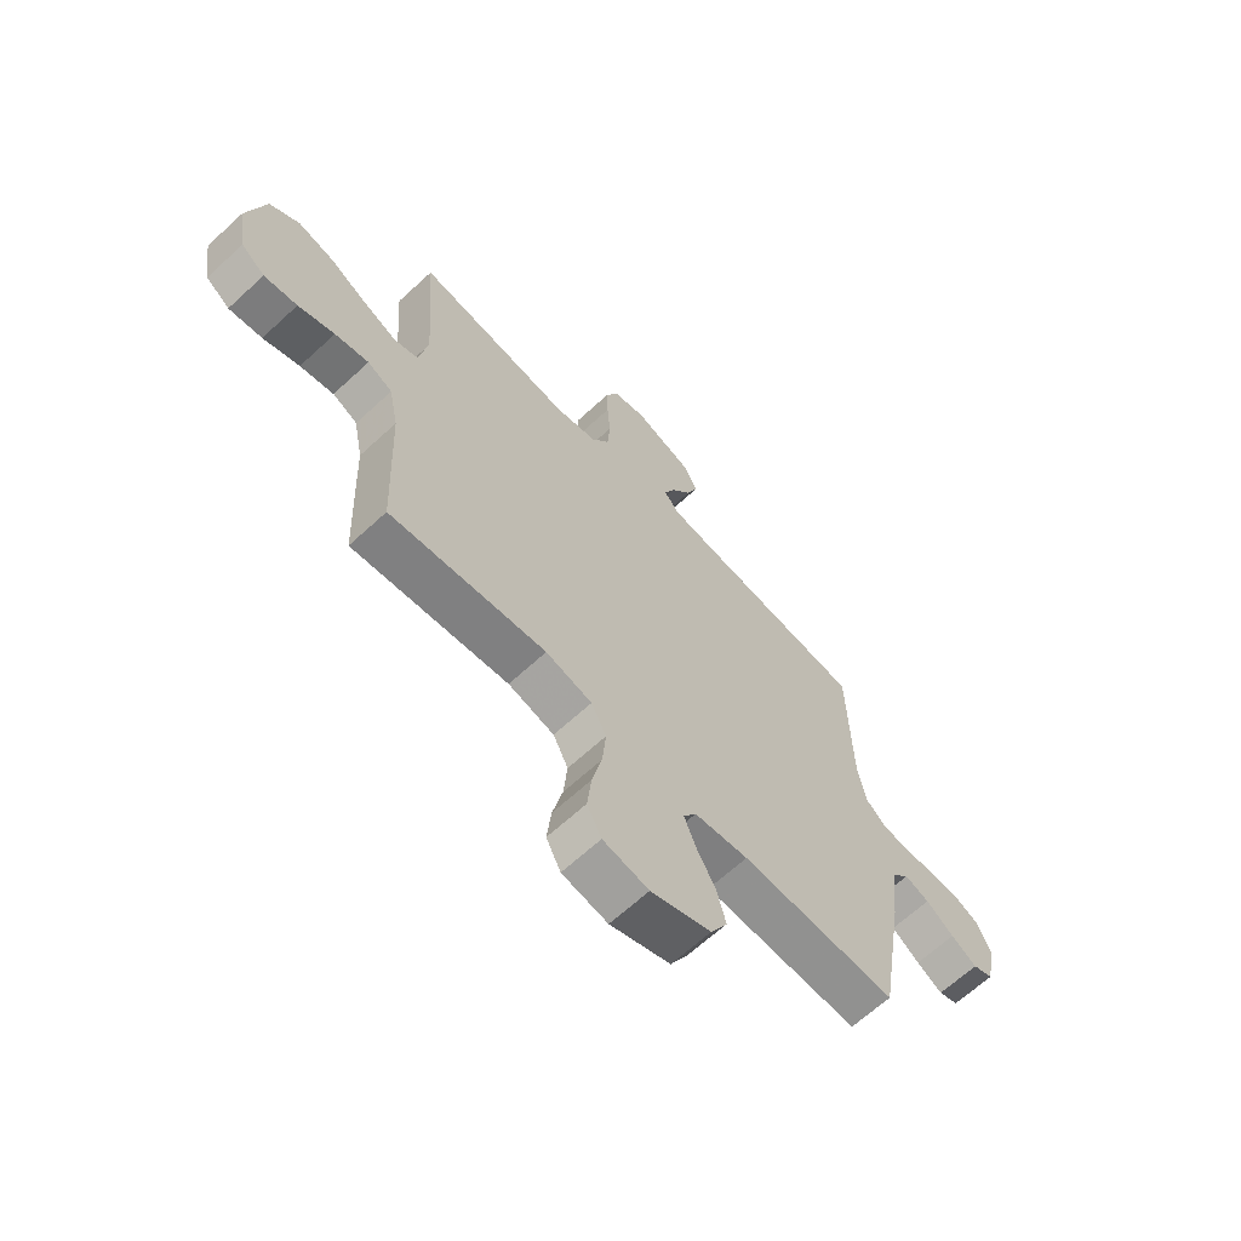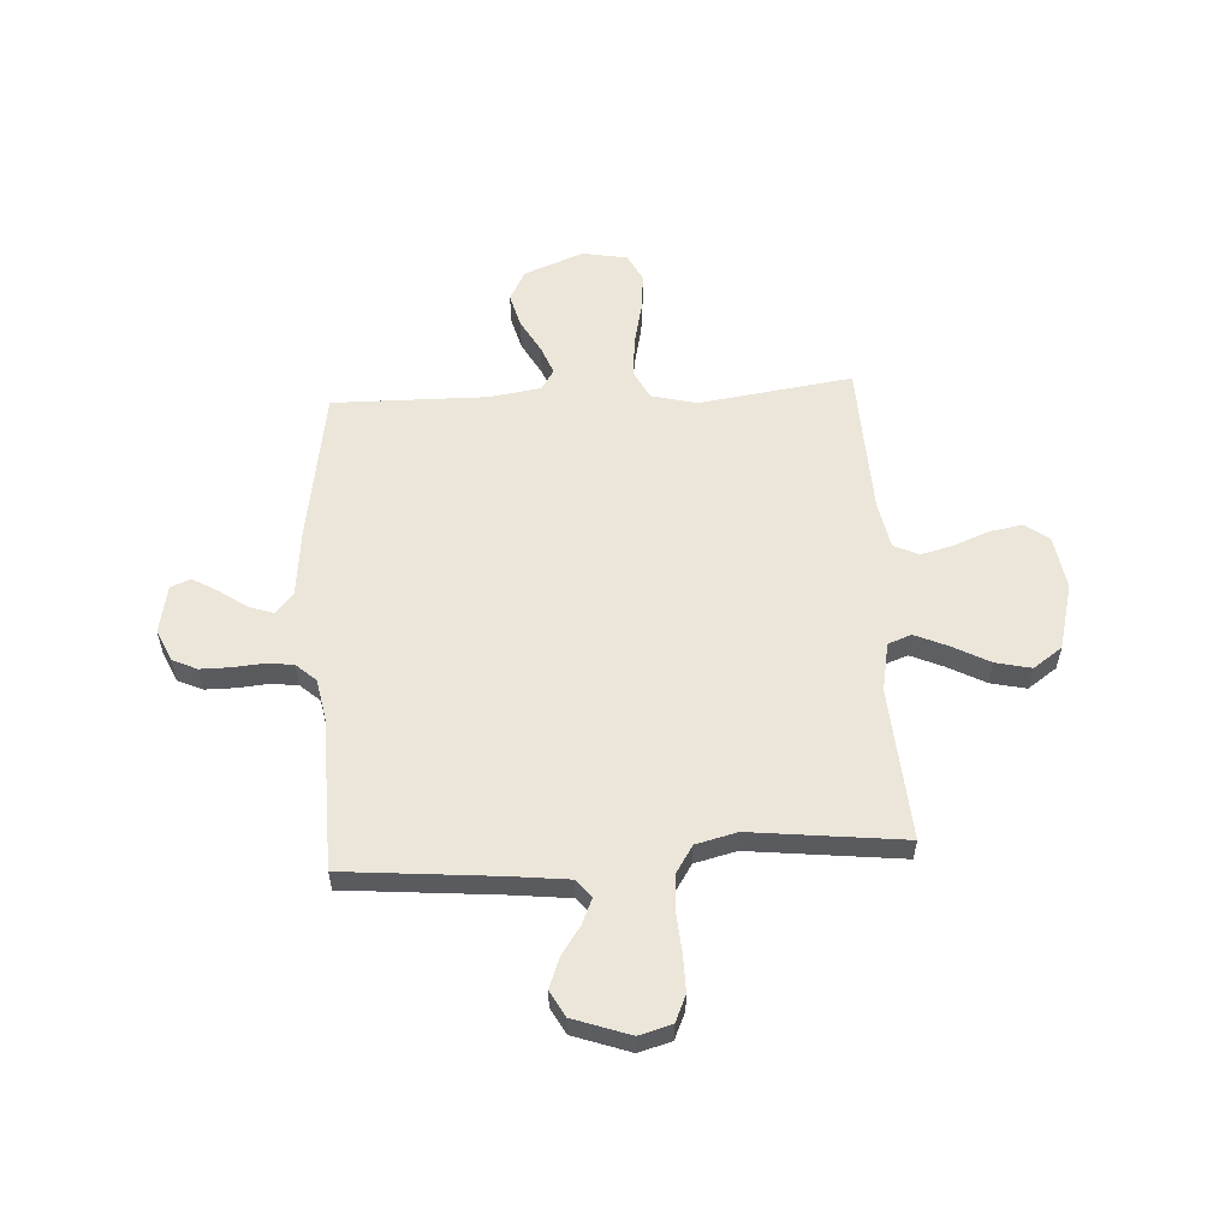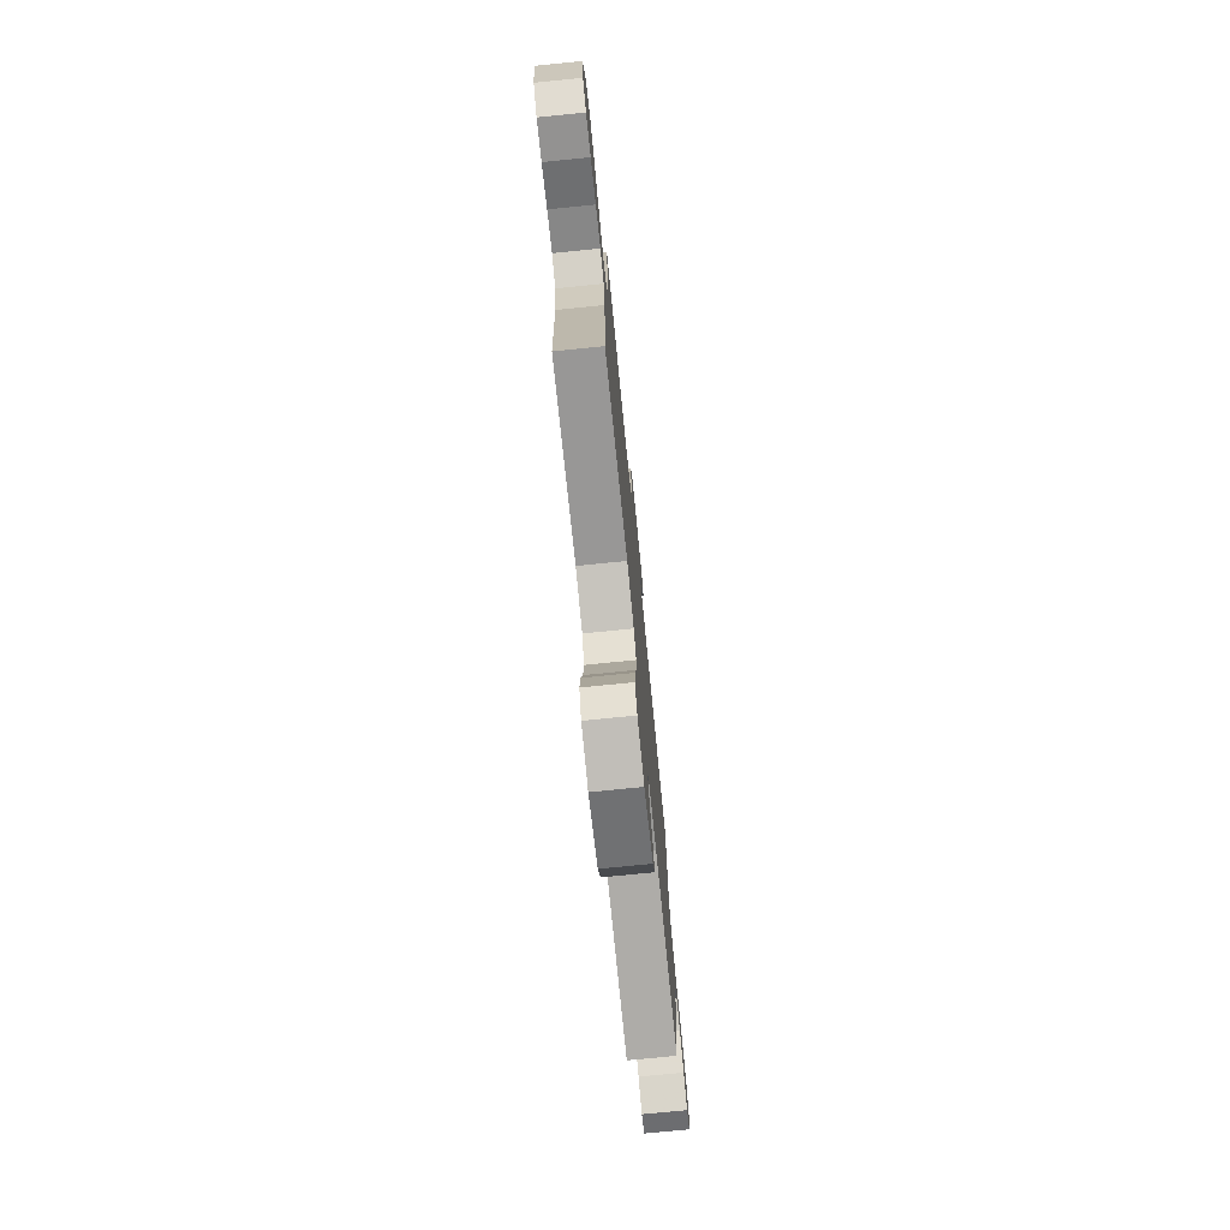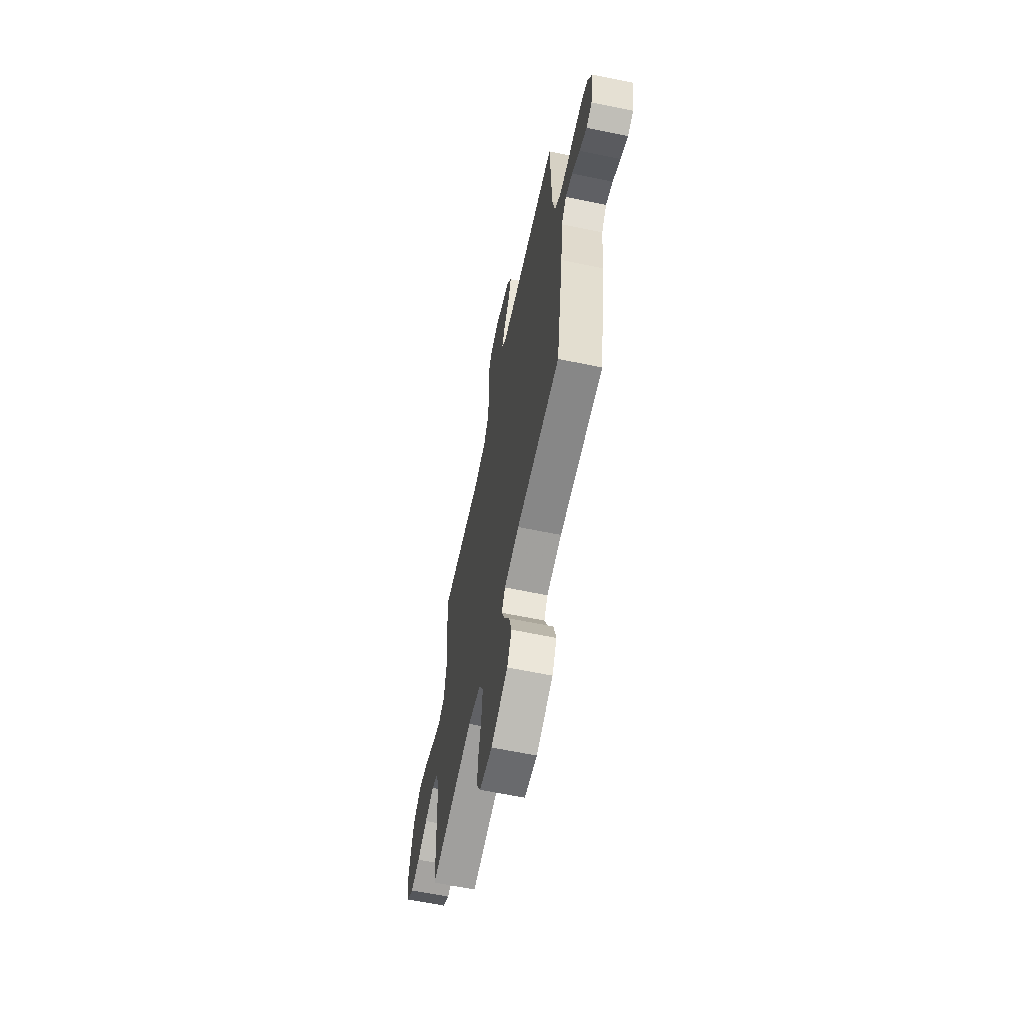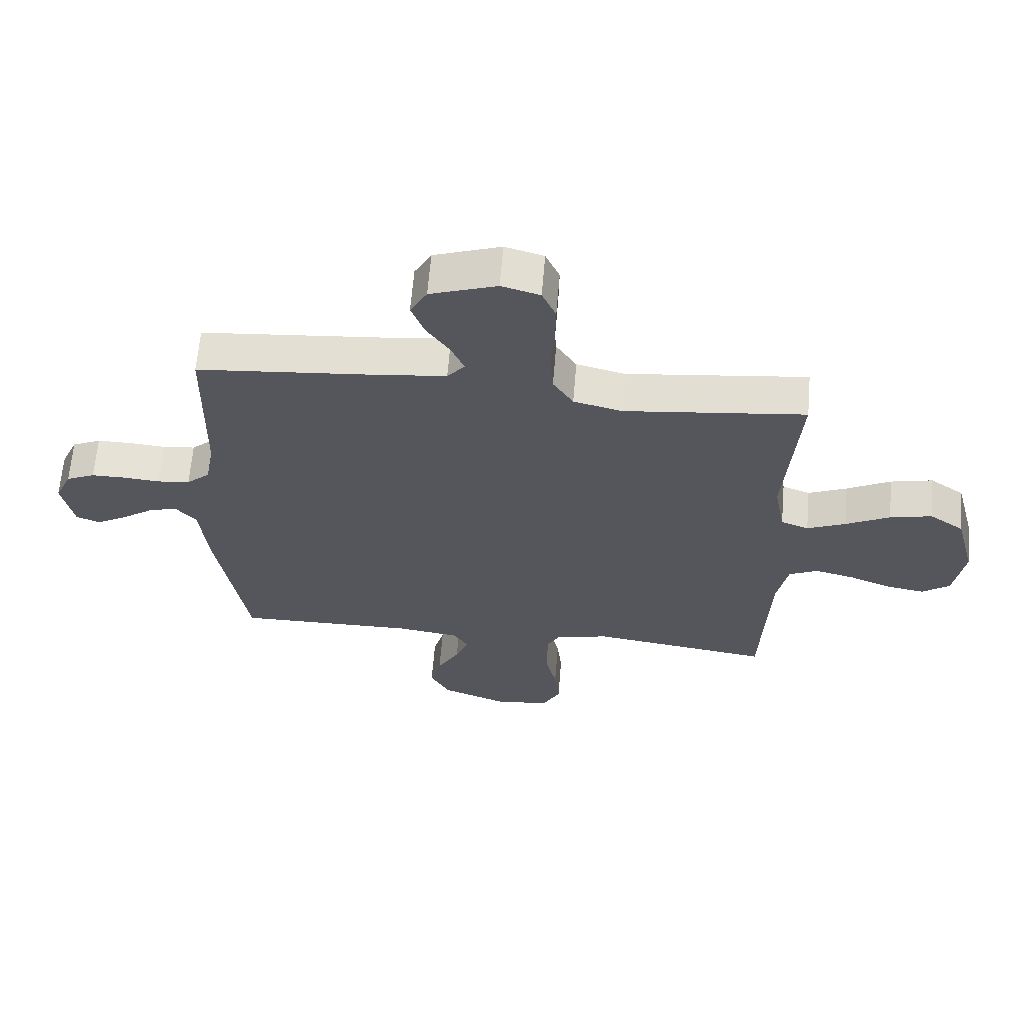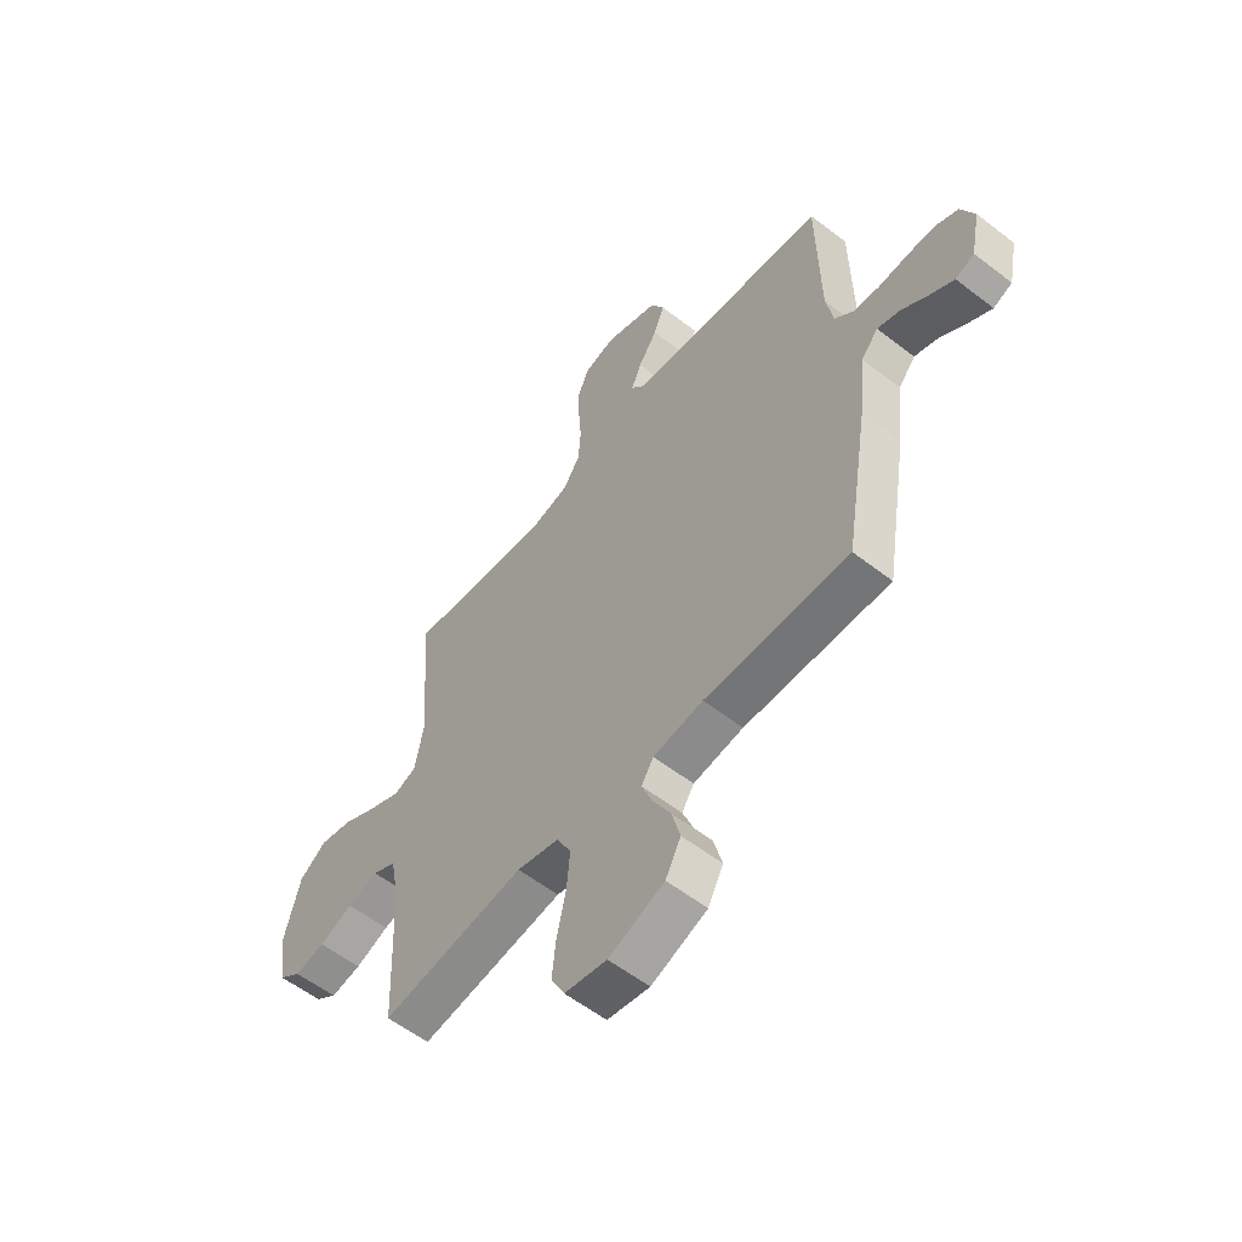
<metadata>
{"format":"obj","ext":"obj","renderer":"f3d","projection":"perspective","resolution":1024,"background":"white","views":[{"elev":-65.5,"azim":132.8,"up":"+Z"},{"elev":57.0,"azim":-3.4,"up":"+Y"},{"elev":-76.1,"azim":95.7,"up":"+Z"},{"elev":-63.3,"azim":-101.8,"up":"+Z"},{"elev":63.7,"azim":4.8,"up":"+Z"},{"elev":-57.1,"azim":-128.9,"up":"+Z"}]}
</metadata>
<code>
v -0.5 0.07 -0.5
v -0.549 0.07 -0.2
v -0.563 0.07 -0.068
v -0.598 0.07 -0.027
v -0.646 0.07 -0.043
v -0.7 0.07 -0.081
v -0.75 0.07 -0.11
v -0.789 0.07 -0.094
v -0.808 0.07 0
v -0.78 0.07 0.062
v -0.732 0.07 0.084
v -0.674 0.07 0.084
v -0.614 0.07 0.079
v -0.56 0.07 0.085
v -0.521 0.07 0.12
v -0.506 0.07 0.2
v -0.5 0.07 0.5
v -0.2 0.07 0.527
v -0.086 0.07 0.54
v -0.057 0.07 0.575
v -0.078 0.07 0.624
v -0.117 0.07 0.681
v -0.139 0.07 0.739
v -0.111 0.07 0.79
v 0 0.07 0.829
v 0.064 0.07 0.811
v 0.087 0.07 0.759
v 0.086 0.07 0.688
v 0.08 0.07 0.61
v 0.085 0.07 0.539
v 0.119 0.07 0.486
v 0.2 0.07 0.466
v 0.5 0.07 0.5
v 0.478 0.07 0.2
v 0.496 0.07 0.104
v 0.542 0.07 0.087
v 0.606 0.07 0.115
v 0.679 0.07 0.154
v 0.749 0.07 0.17
v 0.806 0.07 0.13
v 0.84 0.07 0
v 0.823 0.07 -0.106
v 0.777 0.07 -0.14
v 0.713 0.07 -0.129
v 0.643 0.07 -0.101
v 0.578 0.07 -0.085
v 0.53 0.07 -0.108
v 0.512 0.07 -0.2
v 0.5 0.07 -0.5
v 0.2 0.07 -0.458
v 0.111 0.07 -0.48
v 0.082 0.07 -0.537
v 0.089 0.07 -0.615
v 0.108 0.07 -0.699
v 0.116 0.07 -0.775
v 0.088 0.07 -0.829
v 0 0.07 -0.845
v -0.116 0.07 -0.8
v -0.148 0.07 -0.74
v -0.13 0.07 -0.673
v -0.093 0.07 -0.607
v -0.071 0.07 -0.551
v -0.096 0.07 -0.511
v -0.2 0.07 -0.496
v -0.5 0 -0.5
v -0.549 0 -0.2
v -0.563 0 -0.068
v -0.598 0 -0.027
v -0.646 0 -0.043
v -0.7 0 -0.081
v -0.75 0 -0.11
v -0.789 0 -0.094
v -0.808 0 0
v -0.78 0 0.062
v -0.732 0 0.084
v -0.674 0 0.084
v -0.614 0 0.079
v -0.56 0 0.085
v -0.521 0 0.12
v -0.506 0 0.2
v -0.5 0 0.5
v -0.2 0 0.527
v -0.086 0 0.54
v -0.057 0 0.575
v -0.078 0 0.624
v -0.117 0 0.681
v -0.139 0 0.739
v -0.111 0 0.79
v 0 0 0.829
v 0.064 0 0.811
v 0.087 0 0.759
v 0.086 0 0.688
v 0.08 0 0.61
v 0.085 0 0.539
v 0.119 0 0.486
v 0.2 0 0.466
v 0.5 0 0.5
v 0.478 0 0.2
v 0.496 0 0.104
v 0.542 0 0.087
v 0.606 0 0.115
v 0.679 0 0.154
v 0.749 0 0.17
v 0.806 0 0.13
v 0.84 0 0
v 0.823 0 -0.106
v 0.777 0 -0.14
v 0.713 0 -0.129
v 0.643 0 -0.101
v 0.578 0 -0.085
v 0.53 0 -0.108
v 0.512 0 -0.2
v 0.5 0 -0.5
v 0.2 0 -0.458
v 0.111 0 -0.48
v 0.082 0 -0.537
v 0.089 0 -0.615
v 0.108 0 -0.699
v 0.116 0 -0.775
v 0.088 0 -0.829
v 0 0 -0.845
v -0.116 0 -0.8
v -0.148 0 -0.74
v -0.13 0 -0.673
v -0.093 0 -0.607
v -0.071 0 -0.551
v -0.096 0 -0.511
v -0.2 0 -0.496
f 58 59 60 61
f 58 61 62
f 57 58 62
f 56 57 62
f 53 54 55 56
f 52 53 56 62
f 51 52 62 63
f 48 49 50
f 47 48 50 51
f 42 43 44 45
f 42 45 46
f 41 42 46
f 40 41 46
f 37 38 39 40
f 36 37 40 46
f 35 36 46 47
f 32 33 34
f 31 32 34 35
f 26 27 28 29
f 26 29 30
f 25 26 30
f 24 25 30
f 21 22 23 24
f 20 21 24 30
f 19 20 30 31
f 16 17 18
f 15 16 18 19
f 10 11 12 13
f 8 9 10 13
f 8 13 14
f 5 6 7 8
f 5 8 14
f 4 5 14 15
f 64 1 2 3
f 51 63 64 3
f 31 35 47 51
f 15 19 31 51
f 3 4 15 51
f 125 124 123 122
f 126 125 122
f 126 122 121
f 126 121 120
f 120 119 118 117
f 126 120 117 116
f 127 126 116 115
f 114 113 112
f 115 114 112 111
f 109 108 107 106
f 110 109 106
f 110 106 105
f 110 105 104
f 104 103 102 101
f 110 104 101 100
f 111 110 100 99
f 98 97 96
f 99 98 96 95
f 93 92 91 90
f 94 93 90
f 94 90 89
f 94 89 88
f 88 87 86 85
f 94 88 85 84
f 95 94 84 83
f 82 81 80
f 83 82 80 79
f 77 76 75 74
f 77 74 73 72
f 78 77 72
f 72 71 70 69
f 78 72 69
f 79 78 69 68
f 67 66 65 128
f 67 128 127 115
f 115 111 99 95
f 115 95 83 79
f 115 79 68 67
f 1 65 66 2
f 2 66 67 3
f 3 67 68 4
f 4 68 69 5
f 5 69 70 6
f 6 70 71 7
f 7 71 72 8
f 8 72 73 9
f 9 73 74 10
f 10 74 75 11
f 11 75 76 12
f 12 76 77 13
f 13 77 78 14
f 14 78 79 15
f 15 79 80 16
f 16 80 81 17
f 17 81 82 18
f 18 82 83 19
f 19 83 84 20
f 20 84 85 21
f 21 85 86 22
f 22 86 87 23
f 23 87 88 24
f 24 88 89 25
f 25 89 90 26
f 26 90 91 27
f 27 91 92 28
f 28 92 93 29
f 29 93 94 30
f 30 94 95 31
f 31 95 96 32
f 32 96 97 33
f 33 97 98 34
f 34 98 99 35
f 35 99 100 36
f 36 100 101 37
f 37 101 102 38
f 38 102 103 39
f 39 103 104 40
f 40 104 105 41
f 41 105 106 42
f 42 106 107 43
f 43 107 108 44
f 44 108 109 45
f 45 109 110 46
f 46 110 111 47
f 47 111 112 48
f 48 112 113 49
f 49 113 114 50
f 50 114 115 51
f 51 115 116 52
f 52 116 117 53
f 53 117 118 54
f 54 118 119 55
f 55 119 120 56
f 56 120 121 57
f 57 121 122 58
f 58 122 123 59
f 59 123 124 60
f 60 124 125 61
f 61 125 126 62
f 62 126 127 63
f 63 127 128 64
f 64 128 65 1

</code>
